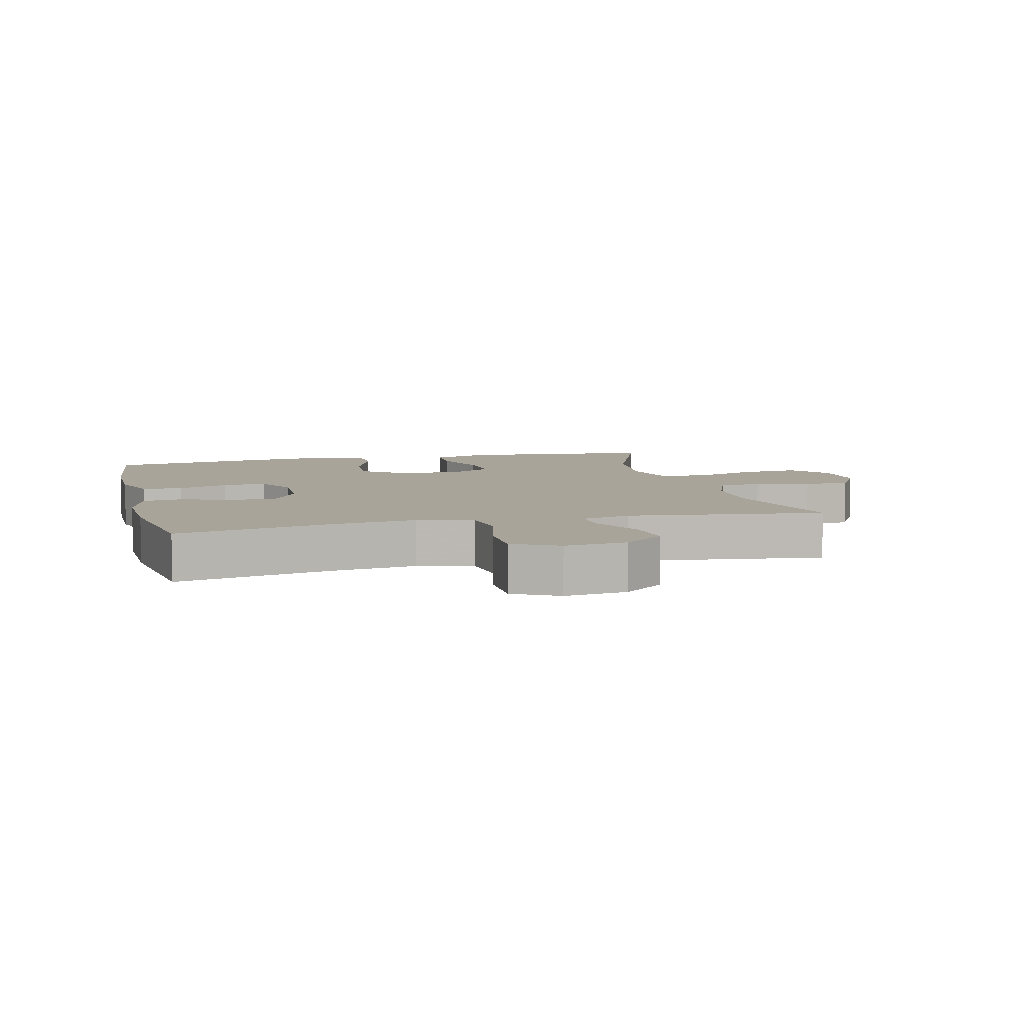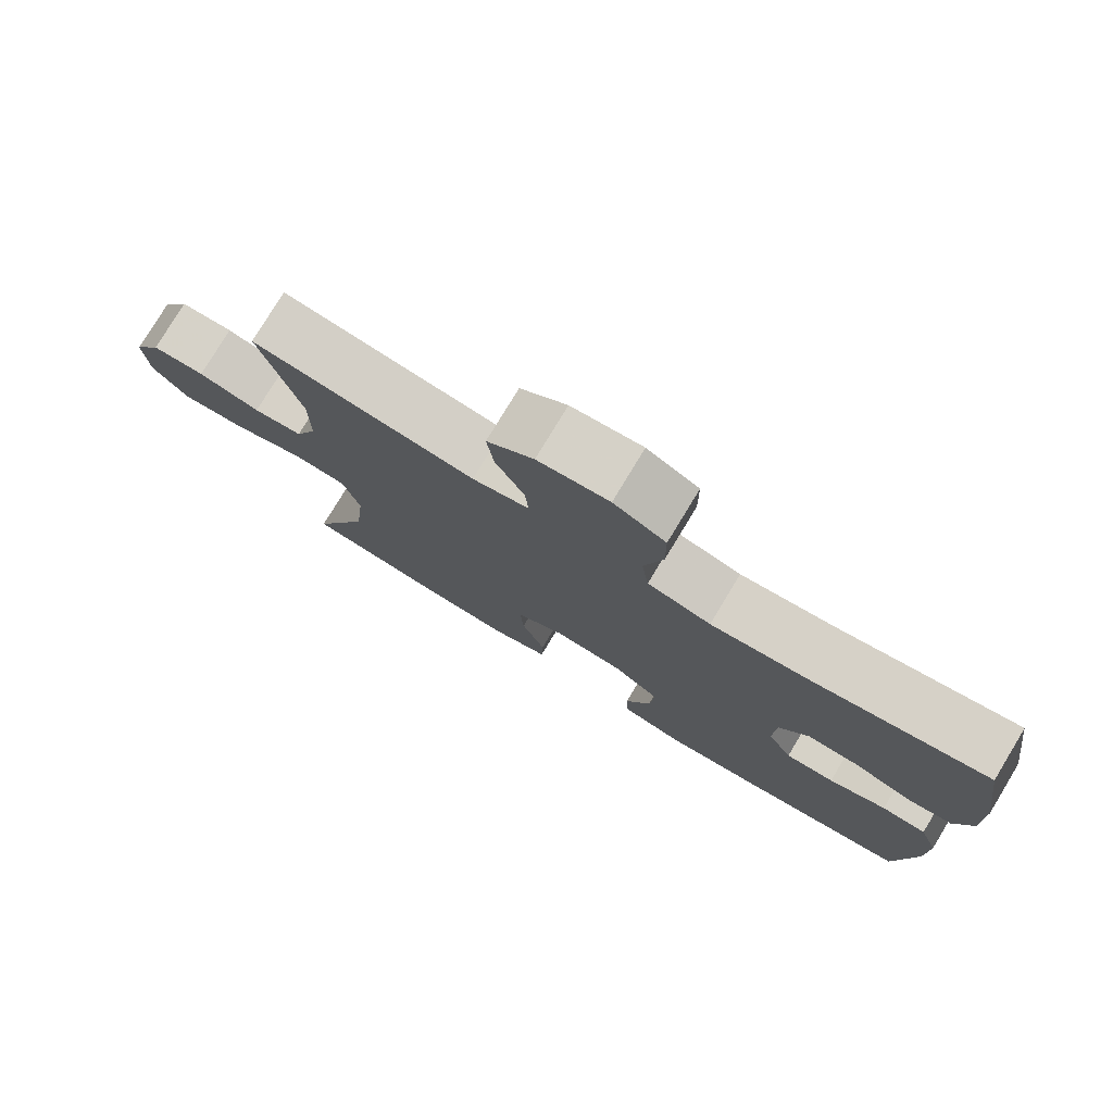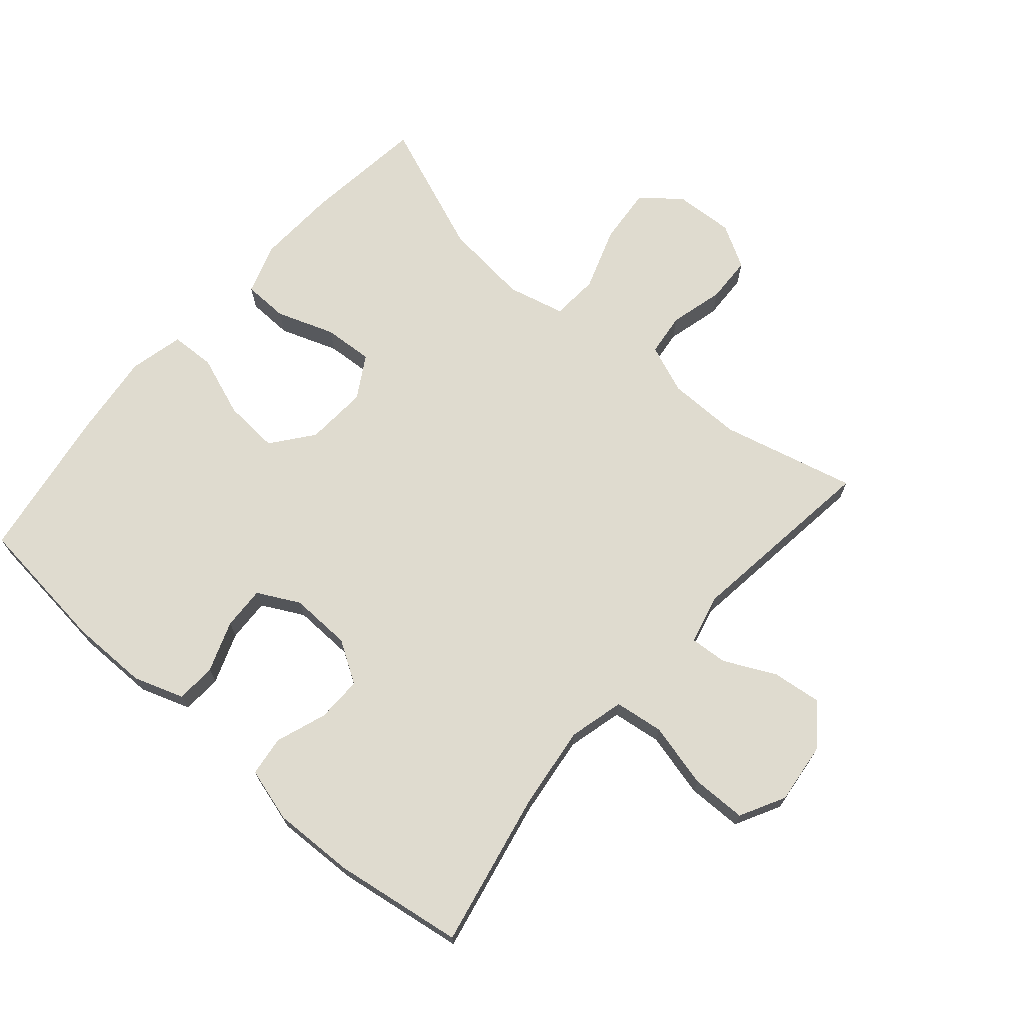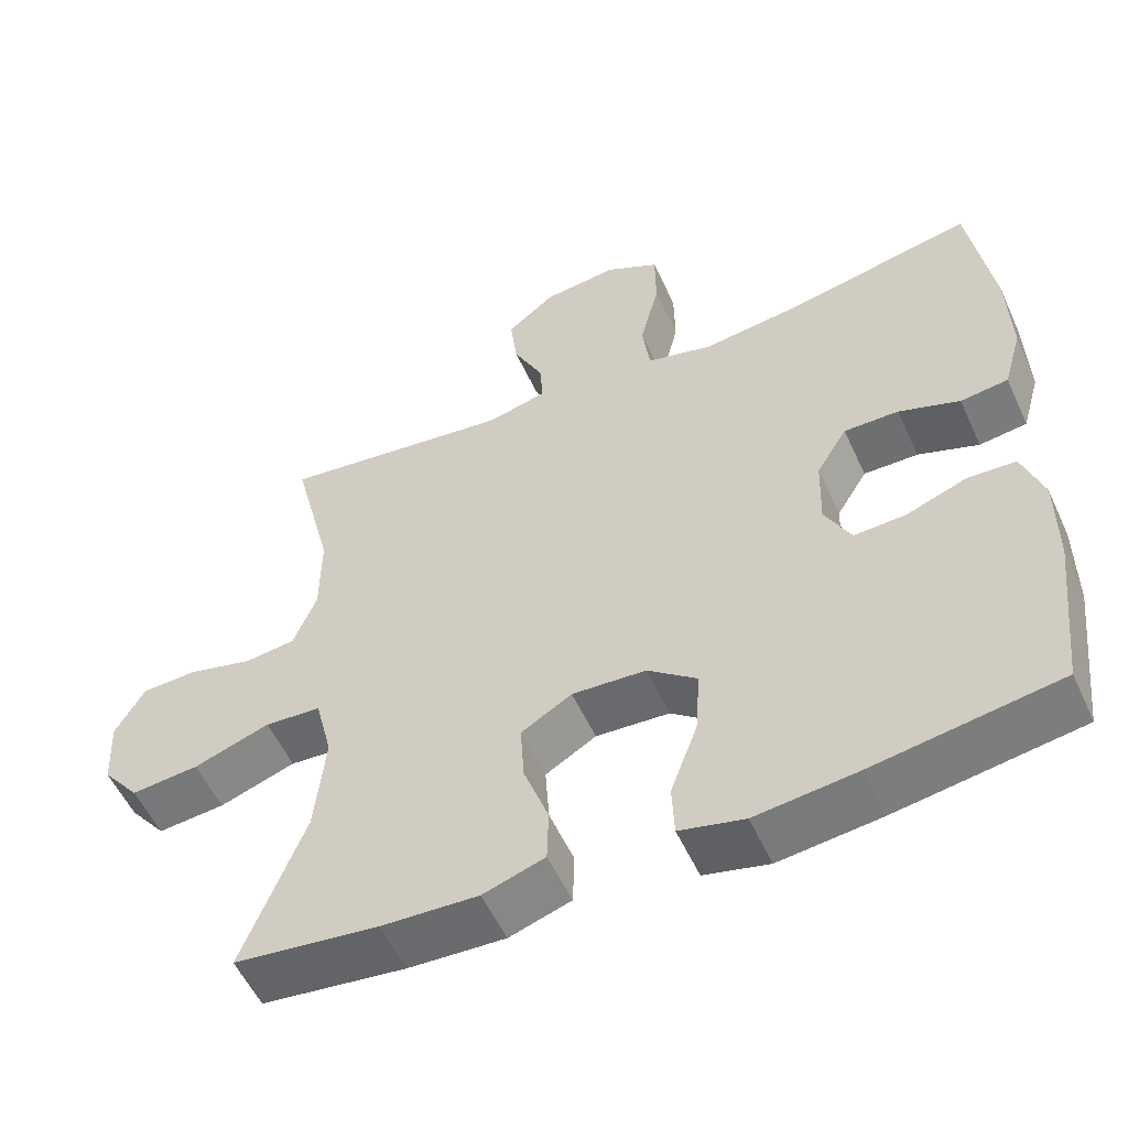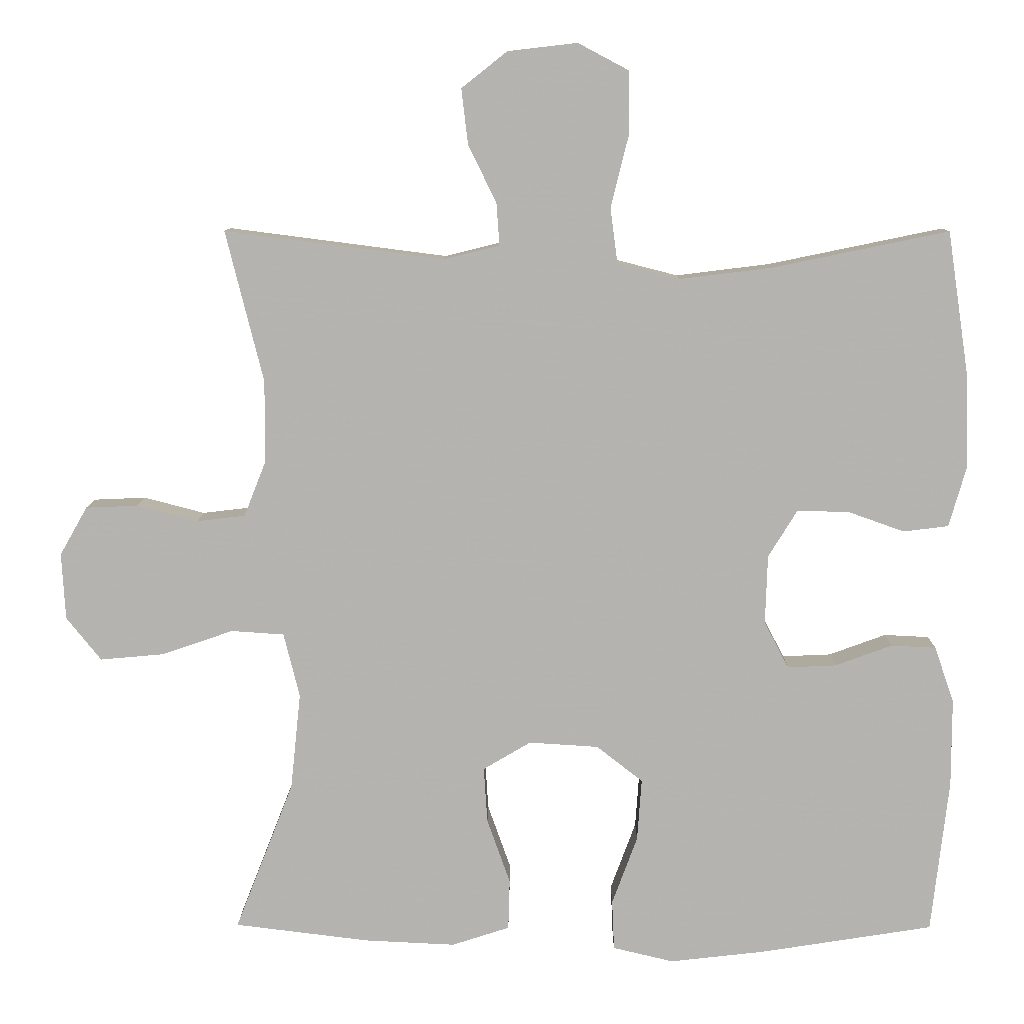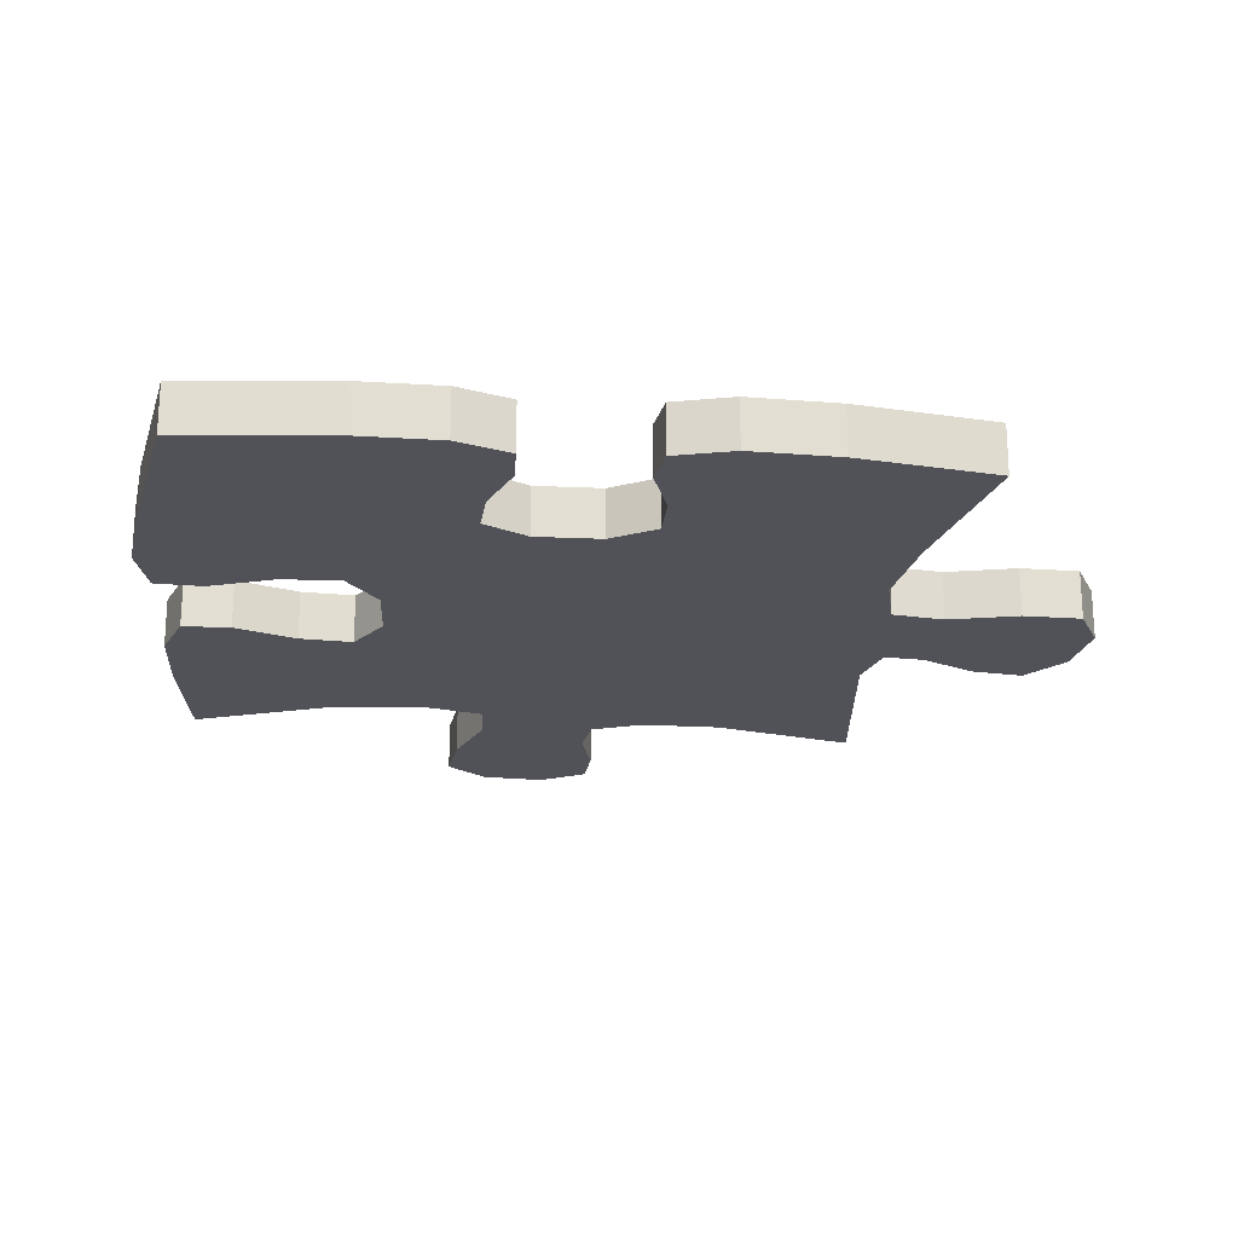
<metadata>
{"format":"obj","ext":"obj","renderer":"f3d","projection":"perspective","resolution":1024,"background":"white","views":[{"elev":7.1,"azim":-14.0,"up":"+Y"},{"elev":78.3,"azim":-148.8,"up":"+Z"},{"elev":70.3,"azim":-49.1,"up":"+Y"},{"elev":-54.9,"azim":-155.6,"up":"+Z"},{"elev":9.6,"azim":-179.4,"up":"+Z"},{"elev":-21.4,"azim":-96.4,"up":"+Y"}]}
</metadata>
<code>
v 0.5 0.07 -0.5
v 0.313 0.07 -0.523
v 0.188 0.07 -0.529
v 0.108 0.07 -0.503
v 0.106 0.07 -0.433
v 0.138 0.07 -0.343
v 0.143 0.07 -0.266
v 0.077 0.07 -0.227
v -0.019 0.07 -0.233
v -0.083 0.07 -0.283
v -0.077 0.07 -0.369
v -0.042 0.07 -0.464
v -0.045 0.07 -0.533
v -0.129 0.07 -0.553
v -0.26 0.07 -0.538
v -0.5 0.07 -0.5
v -0.524 0.07 -0.286
v -0.524 0.07 -0.165
v -0.497 0.07 -0.087
v -0.435 0.07 -0.084
v -0.356 0.07 -0.113
v -0.289 0.07 -0.116
v -0.255 0.07 -0.051
v -0.258 0.07 0.044
v -0.298 0.07 0.109
v -0.369 0.07 0.108
v -0.448 0.07 0.08
v -0.51 0.07 0.088
v -0.534 0.07 0.172
v -0.53 0.07 0.3
v -0.5 0.07 0.5
v -0.258 0.07 0.45
v -0.129 0.07 0.434
v -0.043 0.07 0.456
v -0.033 0.07 0.532
v -0.058 0.07 0.633
v -0.057 0.07 0.718
v 0.013 0.07 0.755
v 0.109 0.07 0.744
v 0.172 0.07 0.694
v 0.163 0.07 0.618
v 0.124 0.07 0.538
v 0.12 0.07 0.48
v 0.197 0.07 0.461
v 0.5 0.07 0.5
v 0.448 0.07 0.291
v 0.449 0.07 0.177
v 0.479 0.07 0.101
v 0.546 0.07 0.093
v 0.63 0.07 0.115
v 0.702 0.07 0.112
v 0.74 0.07 0.045
v 0.735 0.07 -0.047
v 0.687 0.07 -0.107
v 0.599 0.07 -0.099
v 0.5 0.07 -0.065
v 0.427 0.07 -0.07
v 0.405 0.07 -0.159
v 0.419 0.07 -0.293
v 0.5 0 -0.5
v 0.313 0 -0.523
v 0.188 0 -0.529
v 0.108 0 -0.503
v 0.106 0 -0.433
v 0.138 0 -0.343
v 0.143 0 -0.266
v 0.077 0 -0.227
v -0.019 0 -0.233
v -0.083 0 -0.283
v -0.077 0 -0.369
v -0.042 0 -0.464
v -0.045 0 -0.533
v -0.129 0 -0.553
v -0.26 0 -0.538
v -0.5 0 -0.5
v -0.524 0 -0.286
v -0.524 0 -0.165
v -0.497 0 -0.087
v -0.435 0 -0.084
v -0.356 0 -0.113
v -0.289 0 -0.116
v -0.255 0 -0.051
v -0.258 0 0.044
v -0.298 0 0.109
v -0.369 0 0.108
v -0.448 0 0.08
v -0.51 0 0.088
v -0.534 0 0.172
v -0.53 0 0.3
v -0.5 0 0.5
v -0.258 0 0.45
v -0.129 0 0.434
v -0.043 0 0.456
v -0.033 0 0.532
v -0.058 0 0.633
v -0.057 0 0.718
v 0.013 0 0.755
v 0.109 0 0.744
v 0.172 0 0.694
v 0.163 0 0.618
v 0.124 0 0.538
v 0.12 0 0.48
v 0.197 0 0.461
v 0.5 0 0.5
v 0.448 0 0.291
v 0.449 0 0.177
v 0.479 0 0.101
v 0.546 0 0.093
v 0.63 0 0.115
v 0.702 0 0.112
v 0.74 0 0.045
v 0.735 0 -0.047
v 0.687 0 -0.107
v 0.599 0 -0.099
v 0.5 0 -0.065
v 0.427 0 -0.07
v 0.405 0 -0.159
v 0.419 0 -0.293
f 53 54 55 56
f 53 56 57
f 52 53 57
f 49 50 51 52
f 48 49 52 57
f 47 48 57
f 46 47 57 58
f 44 45 46
f 43 44 46 58
f 39 40 41 42
f 39 42 43
f 38 39 43
f 35 36 37 38
f 34 35 38 43
f 33 34 43 58
f 29 30 31 32
f 26 27 28 29
f 25 26 29 32
f 24 25 32 33
f 18 19 20 21
f 18 21 22
f 17 18 22
f 16 17 22
f 15 16 22
f 14 15 22 23
f 11 12 13 14
f 10 11 14 23
f 3 4 5 6
f 3 6 7
f 59 1 2 3
f 59 3 7
f 58 59 7 8
f 33 58 8 9
f 23 24 33
f 9 10 23 33
f 115 114 113 112
f 116 115 112
f 116 112 111
f 111 110 109 108
f 116 111 108 107
f 116 107 106
f 117 116 106 105
f 105 104 103
f 117 105 103 102
f 101 100 99 98
f 102 101 98
f 102 98 97
f 97 96 95 94
f 102 97 94 93
f 117 102 93 92
f 91 90 89 88
f 88 87 86 85
f 91 88 85 84
f 92 91 84 83
f 80 79 78 77
f 81 80 77
f 81 77 76
f 81 76 75
f 81 75 74
f 82 81 74 73
f 73 72 71 70
f 82 73 70 69
f 65 64 63 62
f 66 65 62
f 62 61 60 118
f 66 62 118
f 67 66 118 117
f 68 67 117 92
f 92 83 82
f 92 82 69 68
f 1 60 61 2
f 2 61 62 3
f 3 62 63 4
f 4 63 64 5
f 5 64 65 6
f 6 65 66 7
f 7 66 67 8
f 8 67 68 9
f 9 68 69 10
f 10 69 70 11
f 11 70 71 12
f 12 71 72 13
f 13 72 73 14
f 14 73 74 15
f 15 74 75 16
f 16 75 76 17
f 17 76 77 18
f 18 77 78 19
f 19 78 79 20
f 20 79 80 21
f 21 80 81 22
f 22 81 82 23
f 23 82 83 24
f 24 83 84 25
f 25 84 85 26
f 26 85 86 27
f 27 86 87 28
f 28 87 88 29
f 29 88 89 30
f 30 89 90 31
f 31 90 91 32
f 32 91 92 33
f 33 92 93 34
f 34 93 94 35
f 35 94 95 36
f 36 95 96 37
f 37 96 97 38
f 38 97 98 39
f 39 98 99 40
f 40 99 100 41
f 41 100 101 42
f 42 101 102 43
f 43 102 103 44
f 44 103 104 45
f 45 104 105 46
f 46 105 106 47
f 47 106 107 48
f 48 107 108 49
f 49 108 109 50
f 50 109 110 51
f 51 110 111 52
f 52 111 112 53
f 53 112 113 54
f 54 113 114 55
f 55 114 115 56
f 56 115 116 57
f 57 116 117 58
f 58 117 118 59
f 59 118 60 1

</code>
